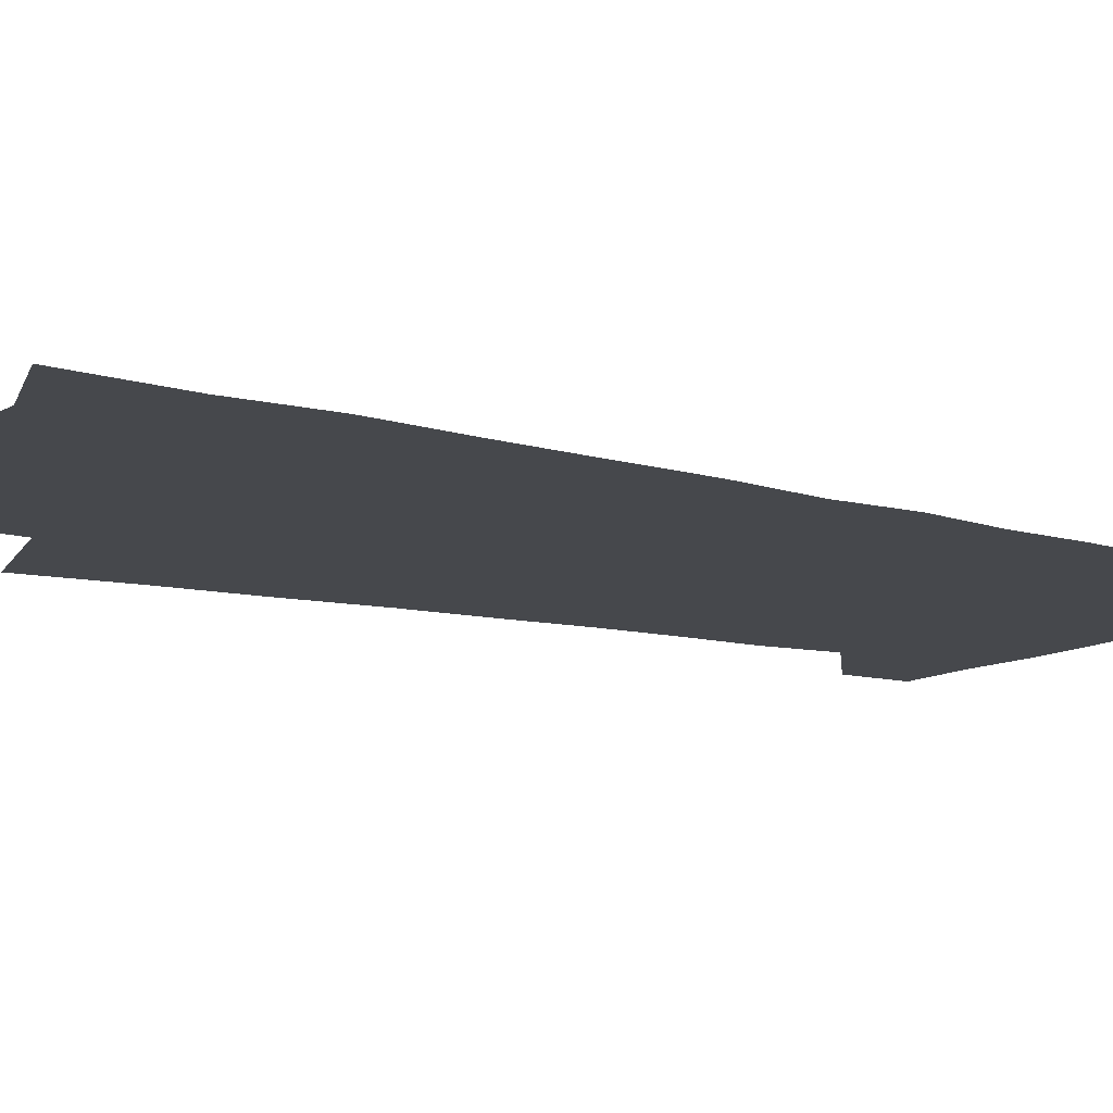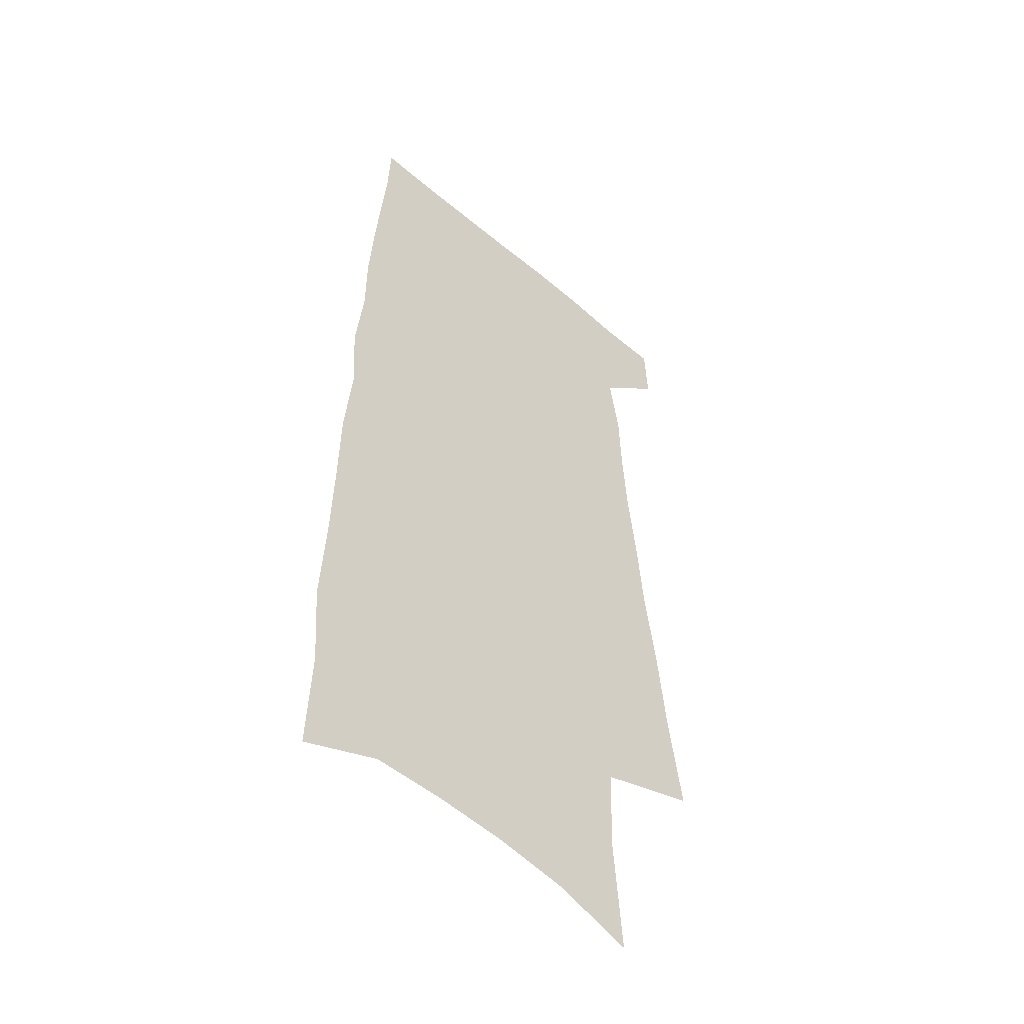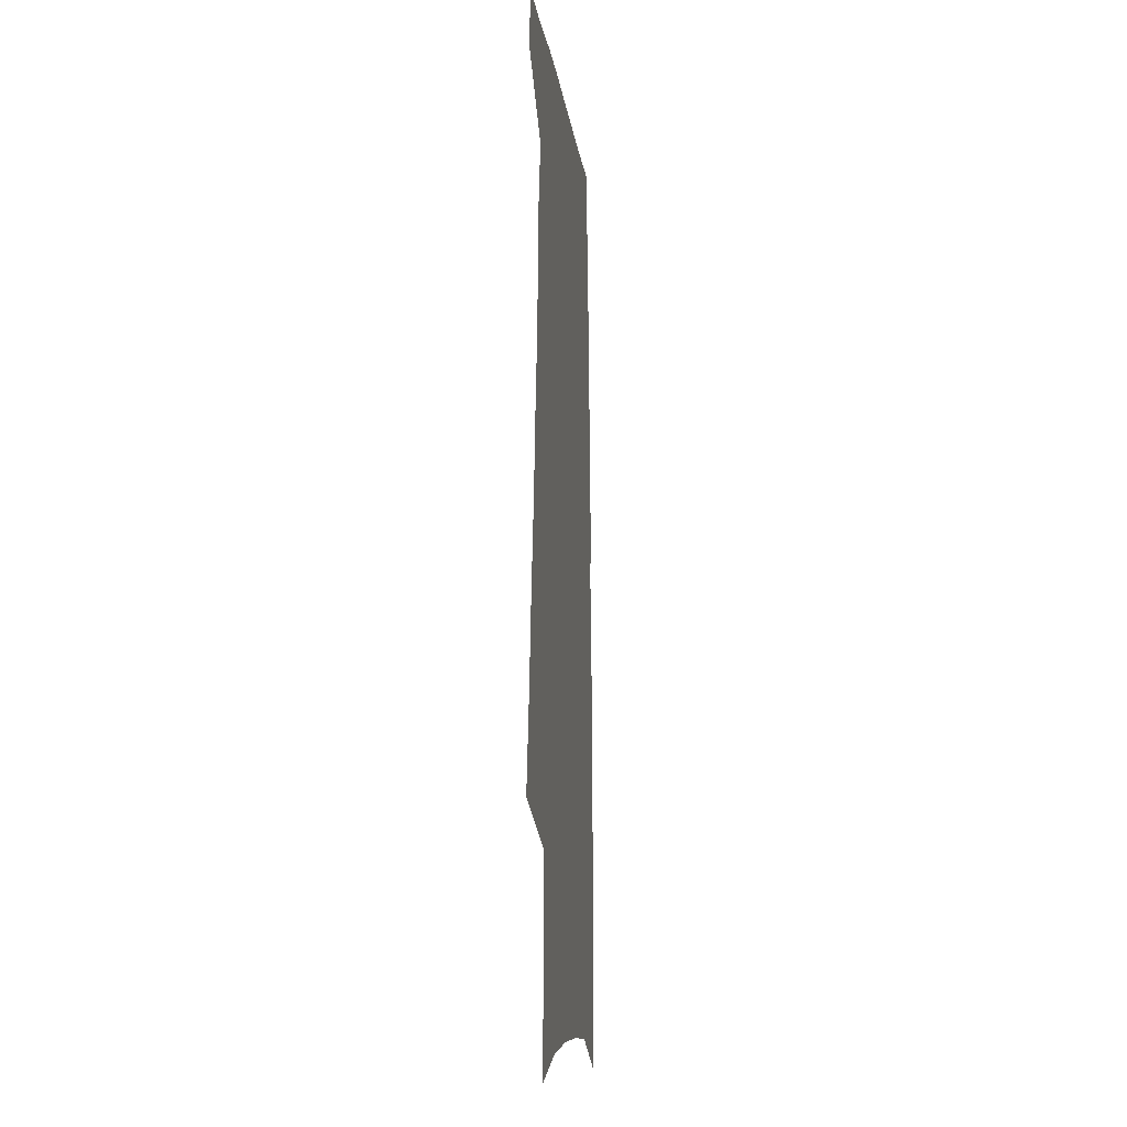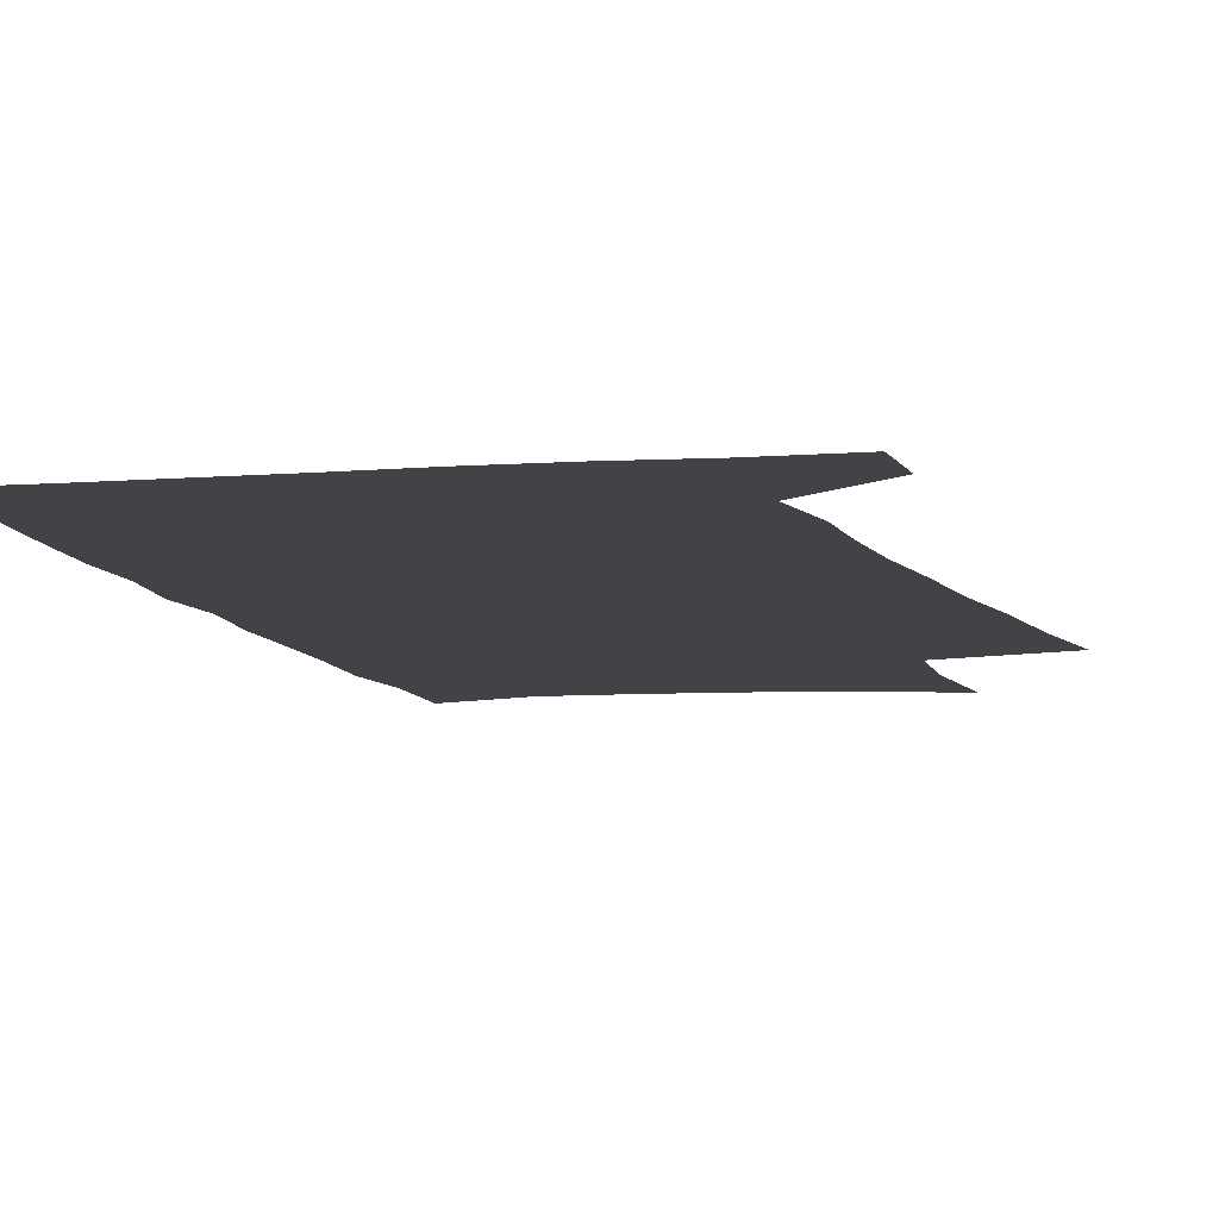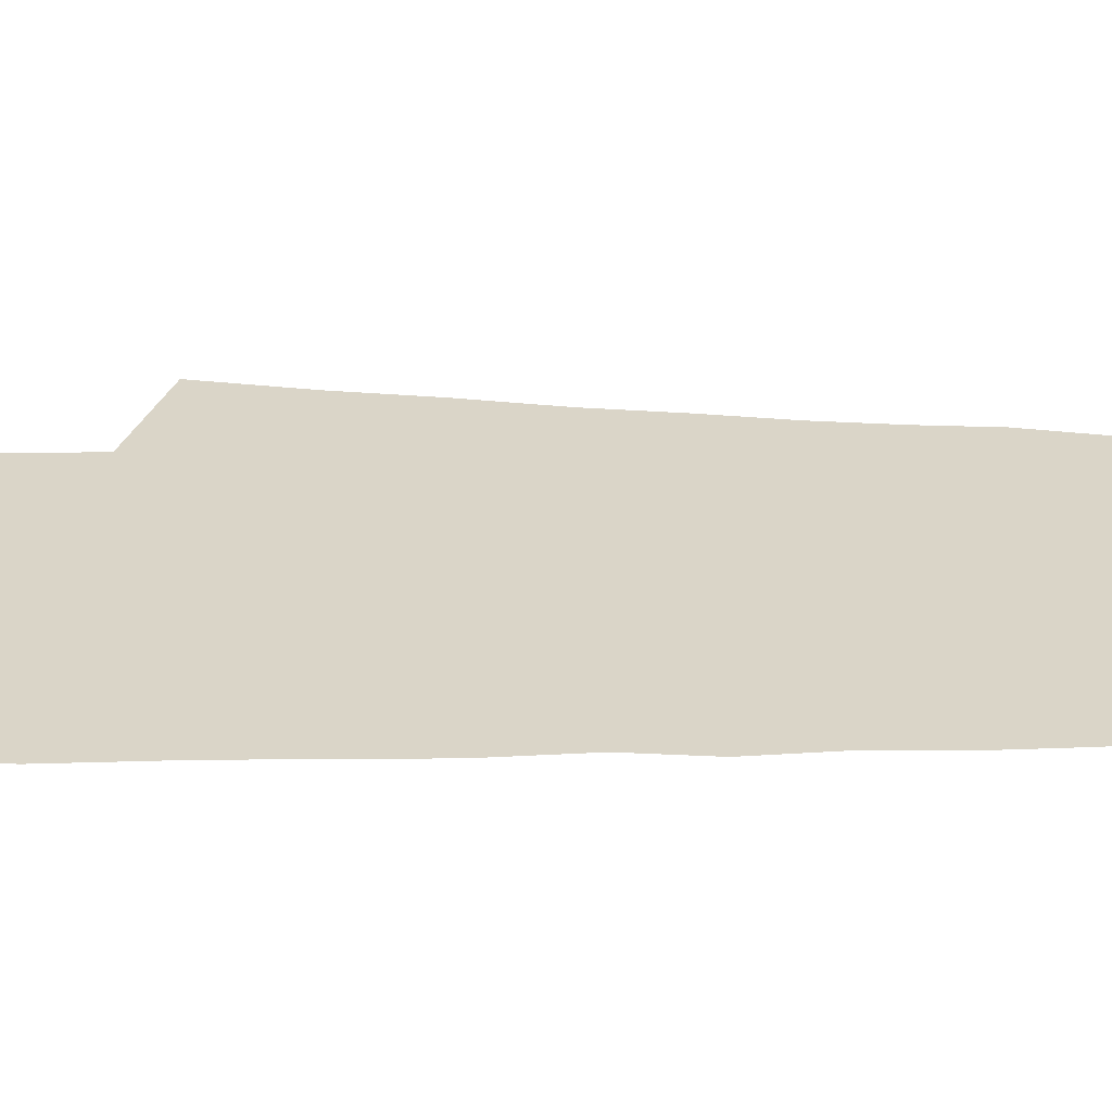
<metadata>
{"format":"obj","ext":"obj","renderer":"f3d","projection":"perspective","resolution":1024,"background":"white","views":[{"elev":-11.5,"azim":55.2,"up":"+Z"},{"elev":-48.6,"azim":136.7,"up":"+Y"},{"elev":-13.9,"azim":-82.6,"up":"+Y"},{"elev":-7.3,"azim":-166.5,"up":"+Z"},{"elev":29.4,"azim":90.9,"up":"+Z"}]}
</metadata>
<code>
v 505.3 515.2 0
v 506.4 537.9 0
v 504.7 260.6 0
v 510.4 296.6 0
v 514.1 328.9 0
v 519 360.8 0
v 521.8 389.5 0
v 525.3 417.4 0
v 527.2 443.2 0
v 528.1 467.5 0
v 532.3 492.4 0
v 531 515.3 0
v 531.2 537.7 0
v 542.2 174 0
v 545.5 216.4 0
v 544.8 248.8 0
v 548.9 284.2 0
v 550.8 315 0
v 550.5 342.6 0
v 552.9 371.6 0
v 554.1 397.9 0
v 554.5 422.8 0
v 555.3 447.1 0
v 556.6 470.8 0
v 556.9 493.3 0
v 557.2 515.2 0
v 554.1 539.8 0
v 571.8 184.1 0
v 575.5 229.2 0
v 576.2 261.7 0
v 577.1 292.4 0
v 576.9 320.1 0
v 577.9 349 0
v 579 376.8 0
v 578.6 400.6 0
v 578.8 425.1 0
v 579.8 449.5 0
v 579.9 472 0
v 580.1 493.9 0
v 580.1 515.2 0
v 577.4 540.2 0
v 599.6 188.7 0
v 601 230.9 0
v 601.8 265.7 0
v 602 295.2 0
v 602 323.6 0
v 601.8 350.2 0
v 602 377.2 0
v 602.4 403.3 0
v 602.2 426.8 0
v 602.3 450.6 0
v 602.2 472.7 0
v 602.4 494.6 0
v 601.8 516.3 0
v 601 539.4 0
v 626.6 190.8 0
v 626.5 232.4 0
v 626.5 264.3 0
v 626.9 292.7 0
v 626 324.2 0
v 625.6 351.8 0
v 625.3 378.3 0
v 625 403.2 0
v 624.9 426.9 0
v 624.5 450.6 0
v 624.1 473.1 0
v 623.8 494.9 0
v 623.8 516.3 0
v 623.7 539.2 0
v 653.6 191.3 0
v 652.4 228.3 0
v 652.4 259.6 0
v 652.5 289.4 0
v 651.4 319.8 0
v 650.5 348.3 0
v 649.5 375.6 0
v 649 401.1 0
v 648.1 425.9 0
v 647.5 449.6 0
v 647.2 472.4 0
v 646.5 494.8 0
v 646.1 516.8 0
v 646.2 539 0
v 683.6 180.4 0
v 682 217.4 0
v 684.1 247.2 0
v 682.1 280.2 0
v 681.1 310.8 0
v 680.5 339.7 0
v 677.6 369.5 0
v 679.1 394.7 0
v 676 421.7 0
v 675.8 446.1 0
v 674.1 470.3 0
v 672 494 0
v 669.7 517.2 0
v 668.7 539.6 0
v 691 601 0
f 11 12 1
f 1 12 2
f 12 13 2
f 16 17 3
f 3 17 4
f 17 18 4
f 4 18 5
f 18 19 5
f 5 19 6
f 19 20 6
f 6 20 7
f 20 21 7
f 7 21 8
f 21 22 8
f 8 22 9
f 22 23 9
f 9 23 10
f 23 24 10
f 10 24 11
f 24 25 11
f 11 25 12
f 25 26 12
f 12 26 13
f 26 27 13
f 14 28 15
f 28 29 15
f 15 29 16
f 29 30 16
f 16 30 17
f 30 31 17
f 17 31 18
f 31 32 18
f 18 32 19
f 32 33 19
f 19 33 20
f 33 34 20
f 20 34 21
f 34 35 21
f 21 35 22
f 35 36 22
f 22 36 23
f 36 37 23
f 23 37 24
f 37 38 24
f 24 38 25
f 38 39 25
f 25 39 26
f 39 40 26
f 26 40 27
f 40 41 27
f 28 42 29
f 42 43 29
f 29 43 30
f 43 44 30
f 30 44 31
f 44 45 31
f 31 45 32
f 45 46 32
f 32 46 33
f 46 47 33
f 33 47 34
f 47 48 34
f 34 48 35
f 48 49 35
f 35 49 36
f 49 50 36
f 36 50 37
f 50 51 37
f 37 51 38
f 51 52 38
f 38 52 39
f 52 53 39
f 39 53 40
f 53 54 40
f 40 54 41
f 54 55 41
f 42 56 43
f 56 57 43
f 43 57 44
f 57 58 44
f 44 58 45
f 58 59 45
f 45 59 46
f 59 60 46
f 46 60 47
f 60 61 47
f 47 61 48
f 61 62 48
f 48 62 49
f 62 63 49
f 49 63 50
f 63 64 50
f 50 64 51
f 64 65 51
f 51 65 52
f 65 66 52
f 52 66 53
f 66 67 53
f 53 67 54
f 67 68 54
f 54 68 55
f 68 69 55
f 56 70 57
f 70 71 57
f 57 71 58
f 71 72 58
f 58 72 59
f 72 73 59
f 59 73 60
f 73 74 60
f 60 74 61
f 74 75 61
f 61 75 62
f 75 76 62
f 62 76 63
f 76 77 63
f 63 77 64
f 77 78 64
f 64 78 65
f 78 79 65
f 65 79 66
f 79 80 66
f 66 80 67
f 80 81 67
f 67 81 68
f 81 82 68
f 68 82 69
f 82 83 69
f 70 84 71
f 84 85 71
f 71 85 72
f 85 86 72
f 72 86 73
f 86 87 73
f 73 87 74
f 87 88 74
f 74 88 75
f 88 89 75
f 75 89 76
f 89 90 76
f 76 90 77
f 90 91 77
f 77 91 78
f 91 92 78
f 78 92 79
f 92 93 79
f 79 93 80
f 93 94 80
f 80 94 81
f 94 95 81
f 81 95 82
f 95 96 82
f 82 96 83
f 96 97 83

</code>
